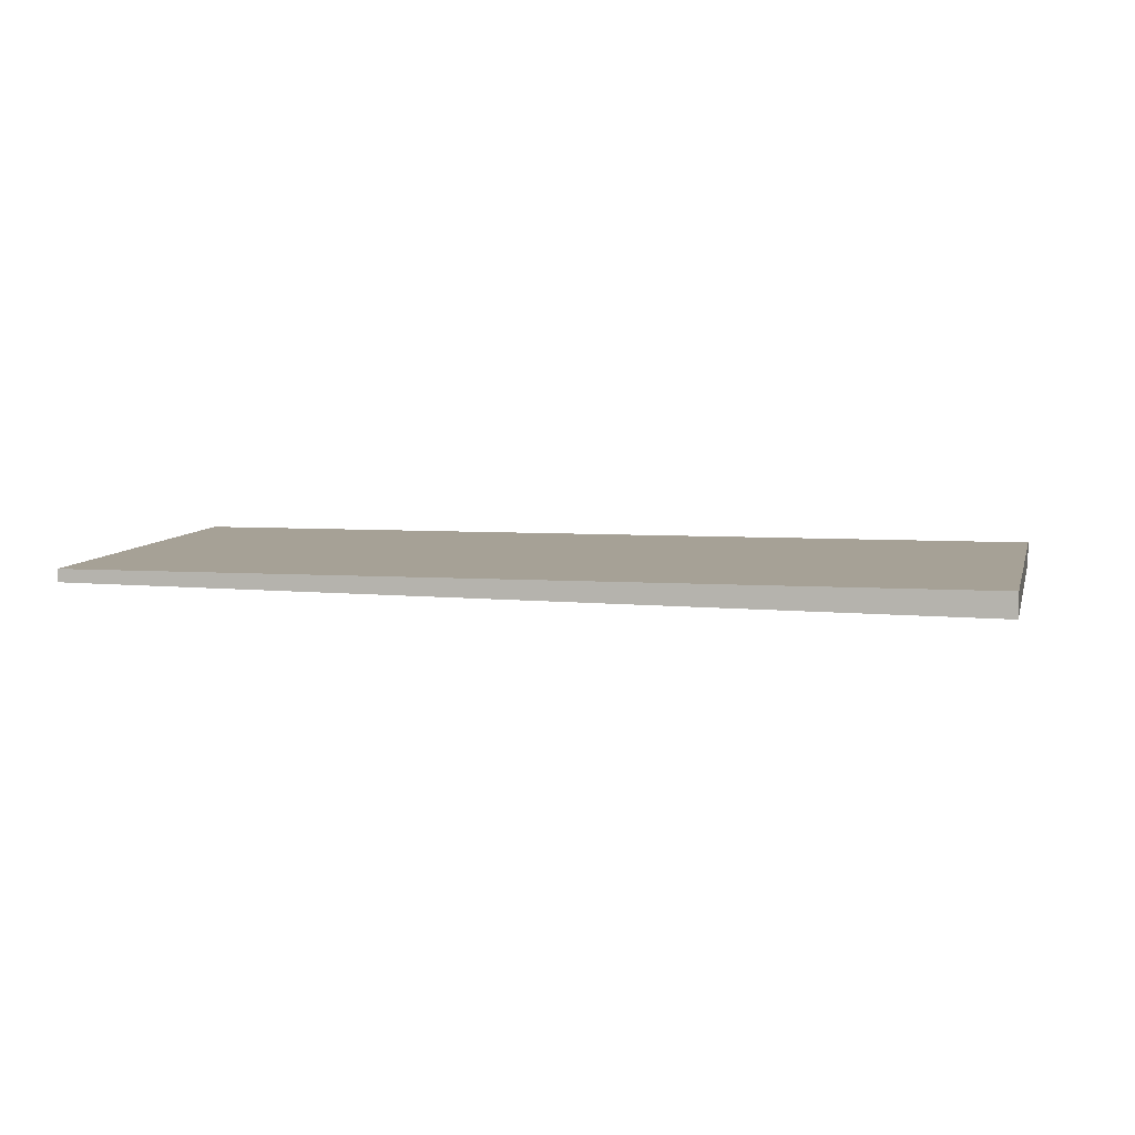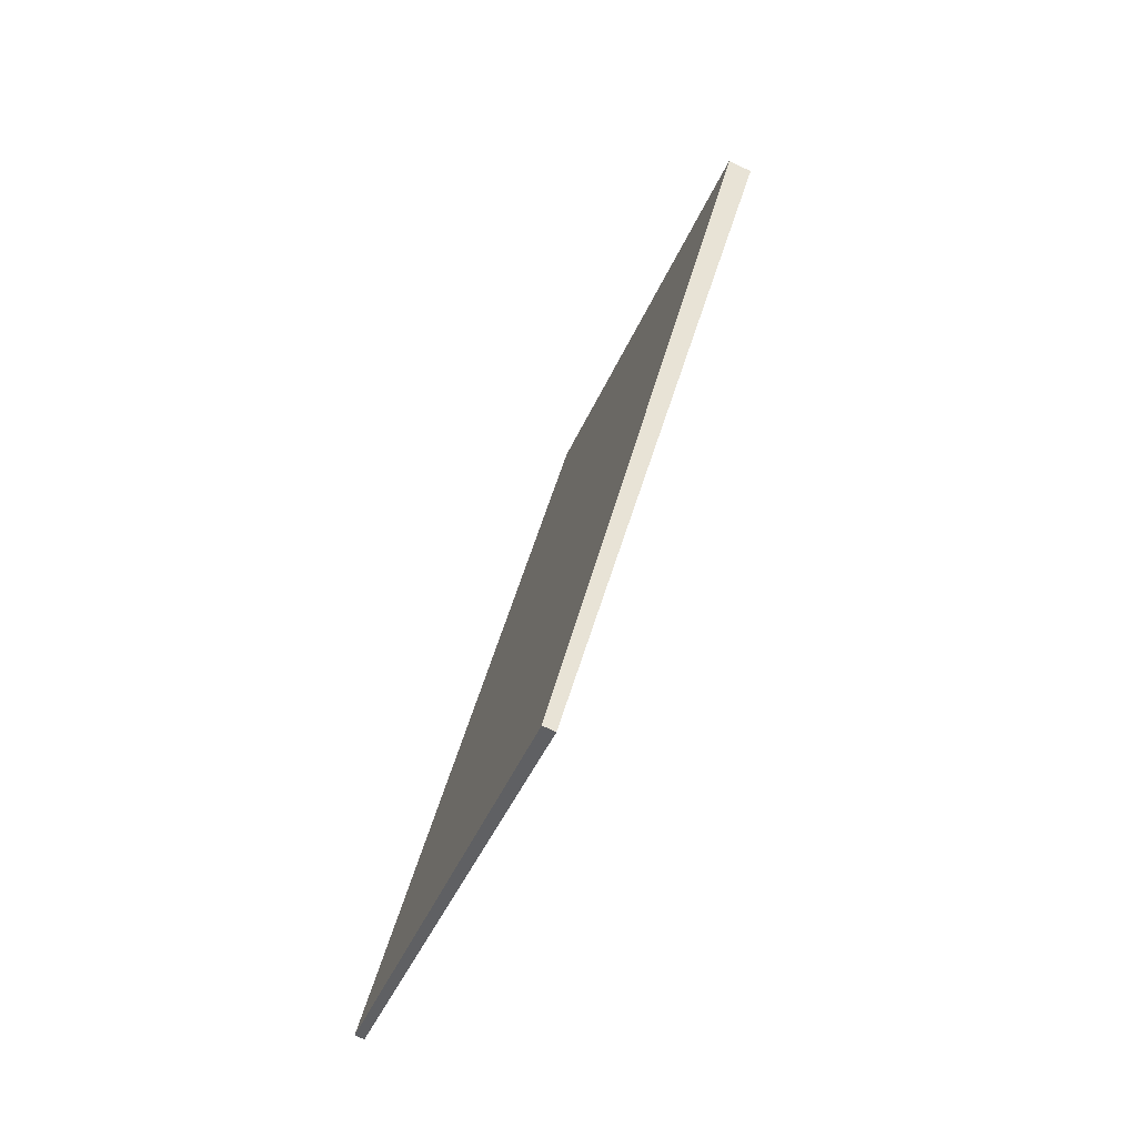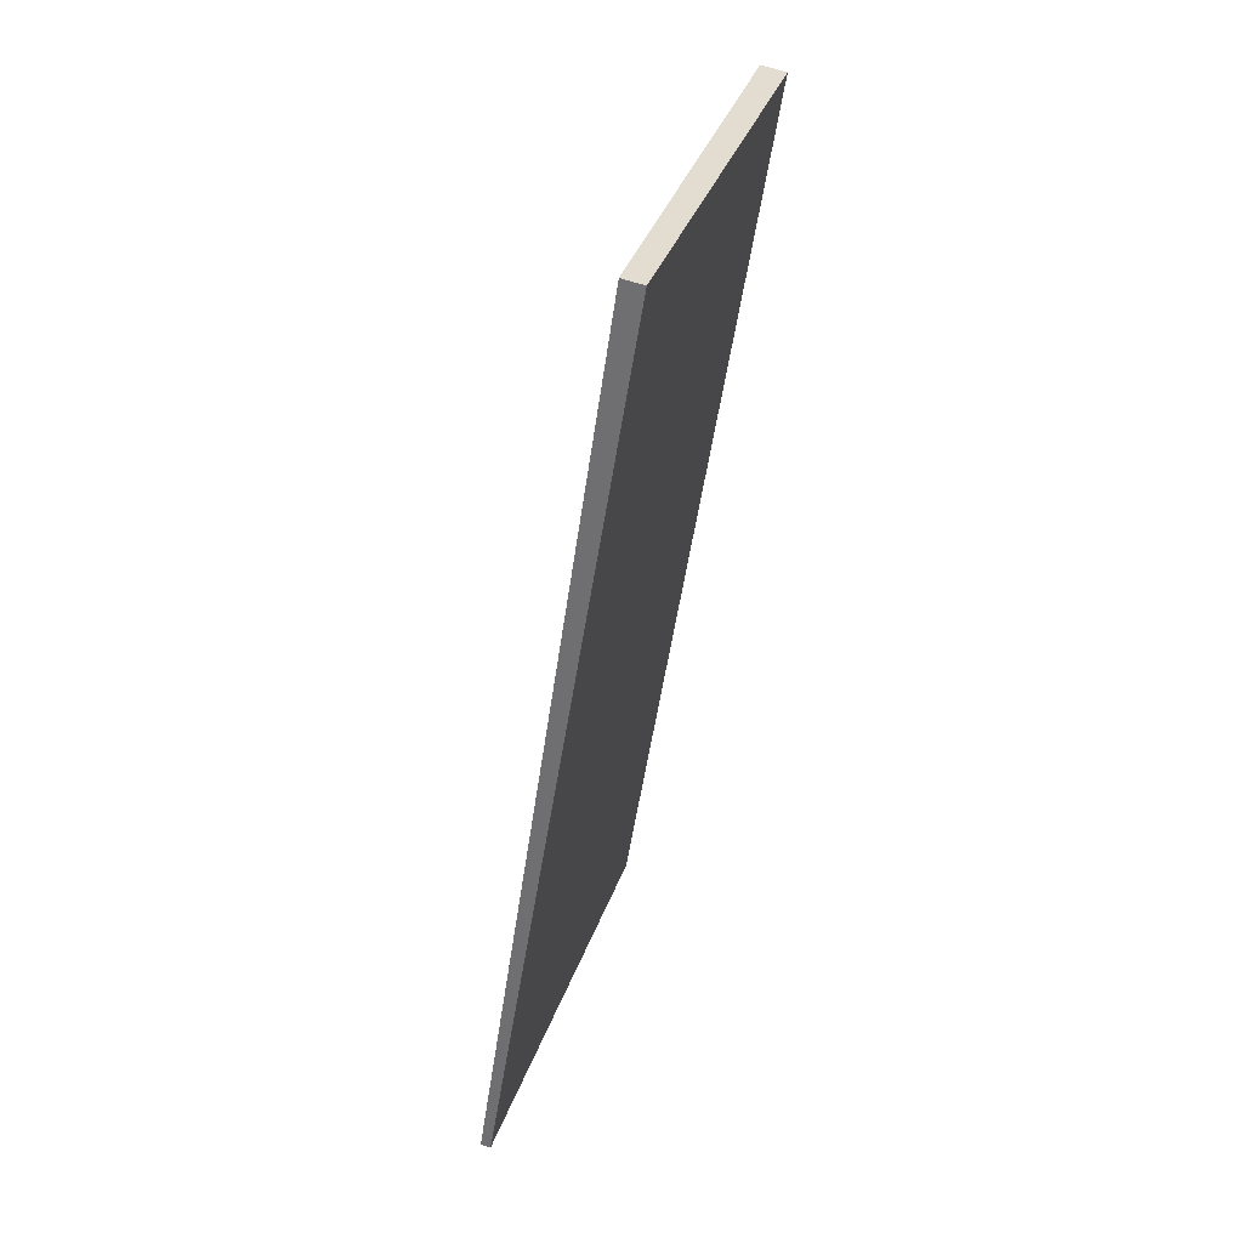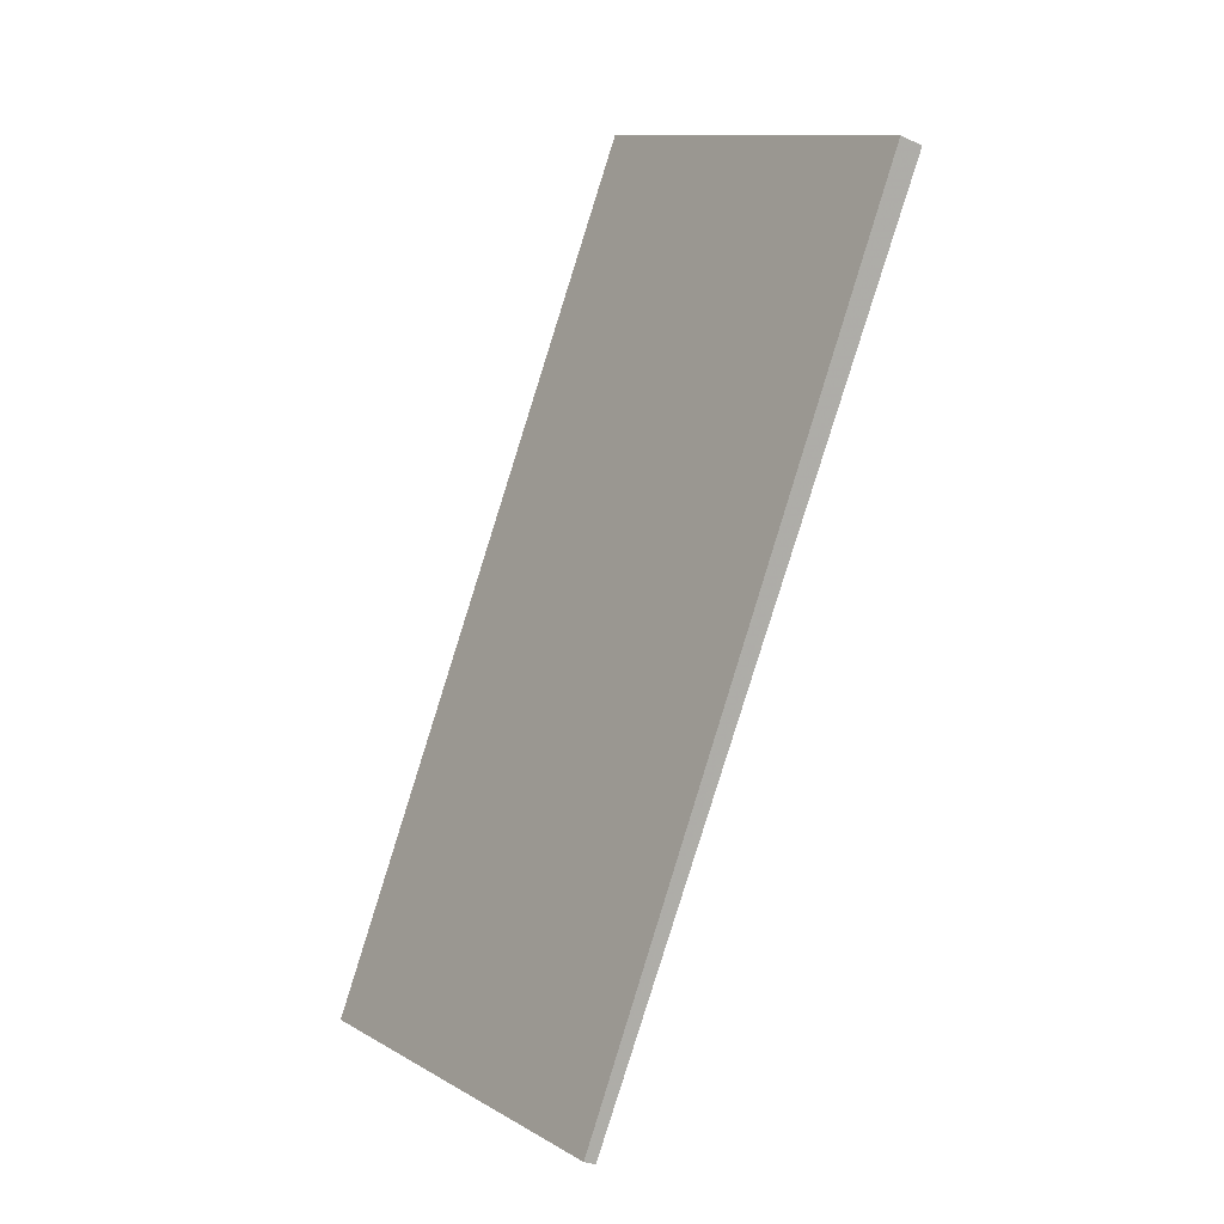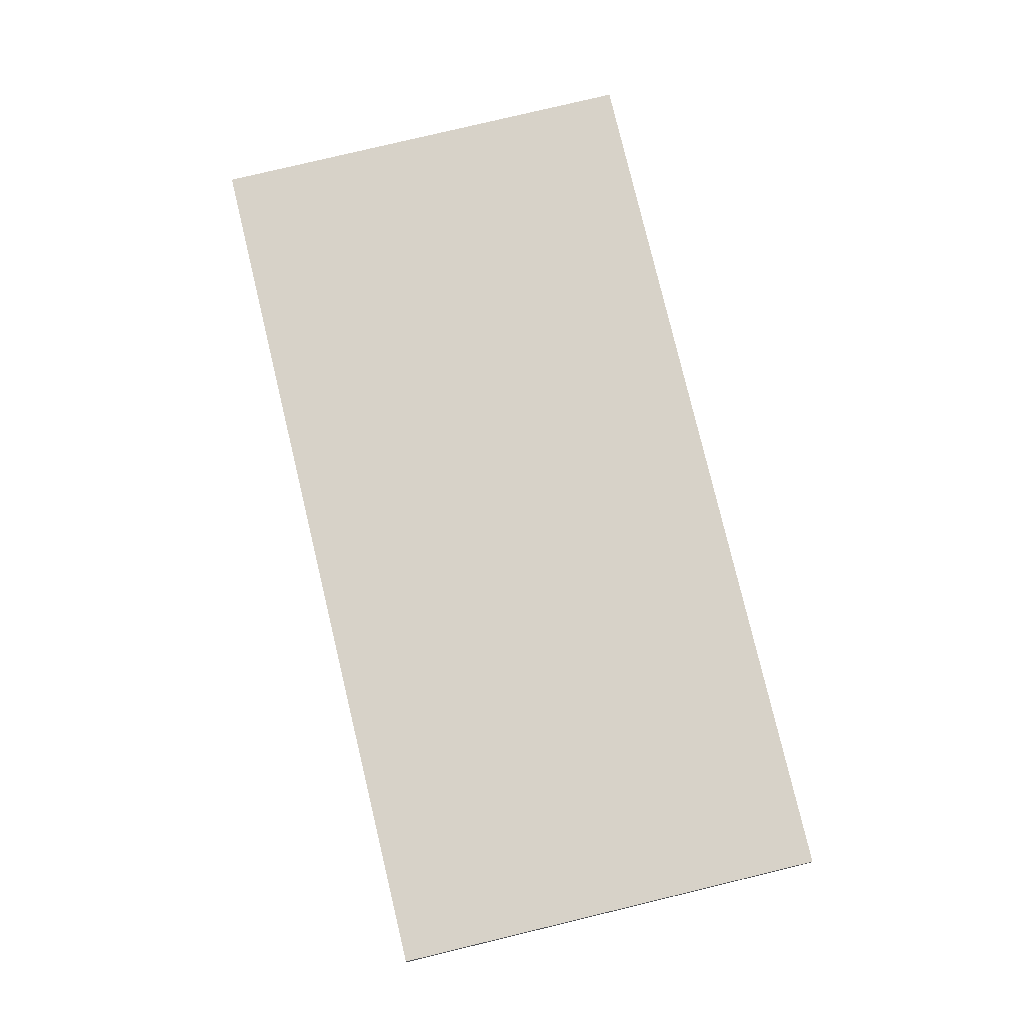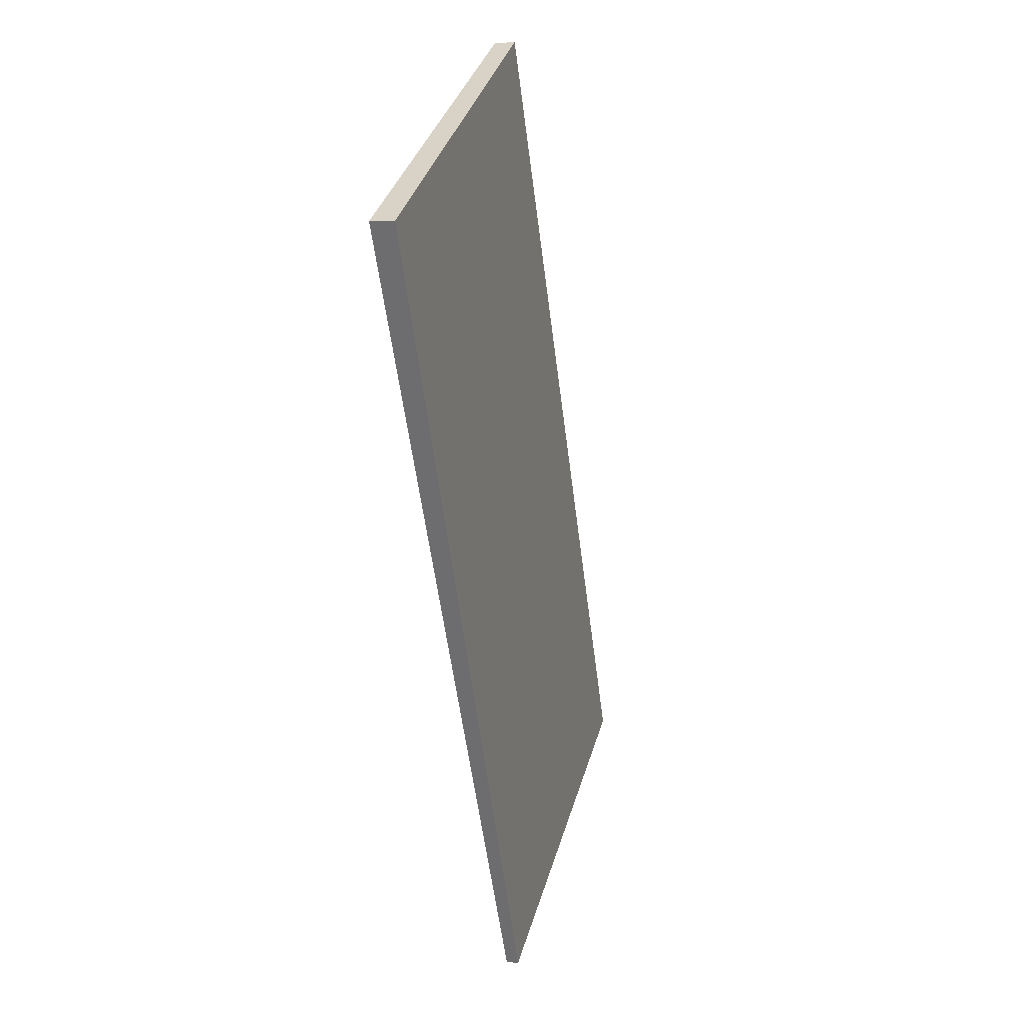
<metadata>
{"format":"obj","ext":"obj","renderer":"f3d","projection":"perspective","resolution":1024,"background":"white","views":[{"elev":6.2,"azim":72.8,"up":"+Z"},{"elev":-77.4,"azim":64.0,"up":"+Y"},{"elev":62.2,"azim":-71.3,"up":"+Y"},{"elev":-24.8,"azim":52.2,"up":"+Y"},{"elev":77.4,"azim":137.8,"up":"+Z"},{"elev":3.4,"azim":106.6,"up":"+Y"}]}
</metadata>
<code>
v -2361 -509.1 -0.1203
v -2355 -499.1 -0.2743
v -2350 -501.8 -0.3162
v -2356 -511.8 -0.162
v -2355 -499.1 -0.2743
v -2361 -509.1 -0.1203
v -2361 -509.1 0
v -2355 -499.1 0
v -2350 -501.8 -0.3162
v -2355 -499.1 -0.2743
v -2355 -499.1 0
v -2350 -501.8 0
v -2356 -511.8 -0.162
v -2350 -501.8 -0.3162
v -2350 -501.8 0
v -2356 -511.8 0
v -2361 -509.1 -0.1203
v -2356 -511.8 -0.162
v -2356 -511.8 0
v -2361 -509.1 0
v -2361 -509.1 0
v -2355 -499.1 0
v -2350 -501.8 0
v -2356 -511.8 0
f 2 3 4 1
f 6 7 8 5
f 10 11 12 9
f 14 15 16 13
f 18 19 20 17
f 22 23 24 21

</code>
